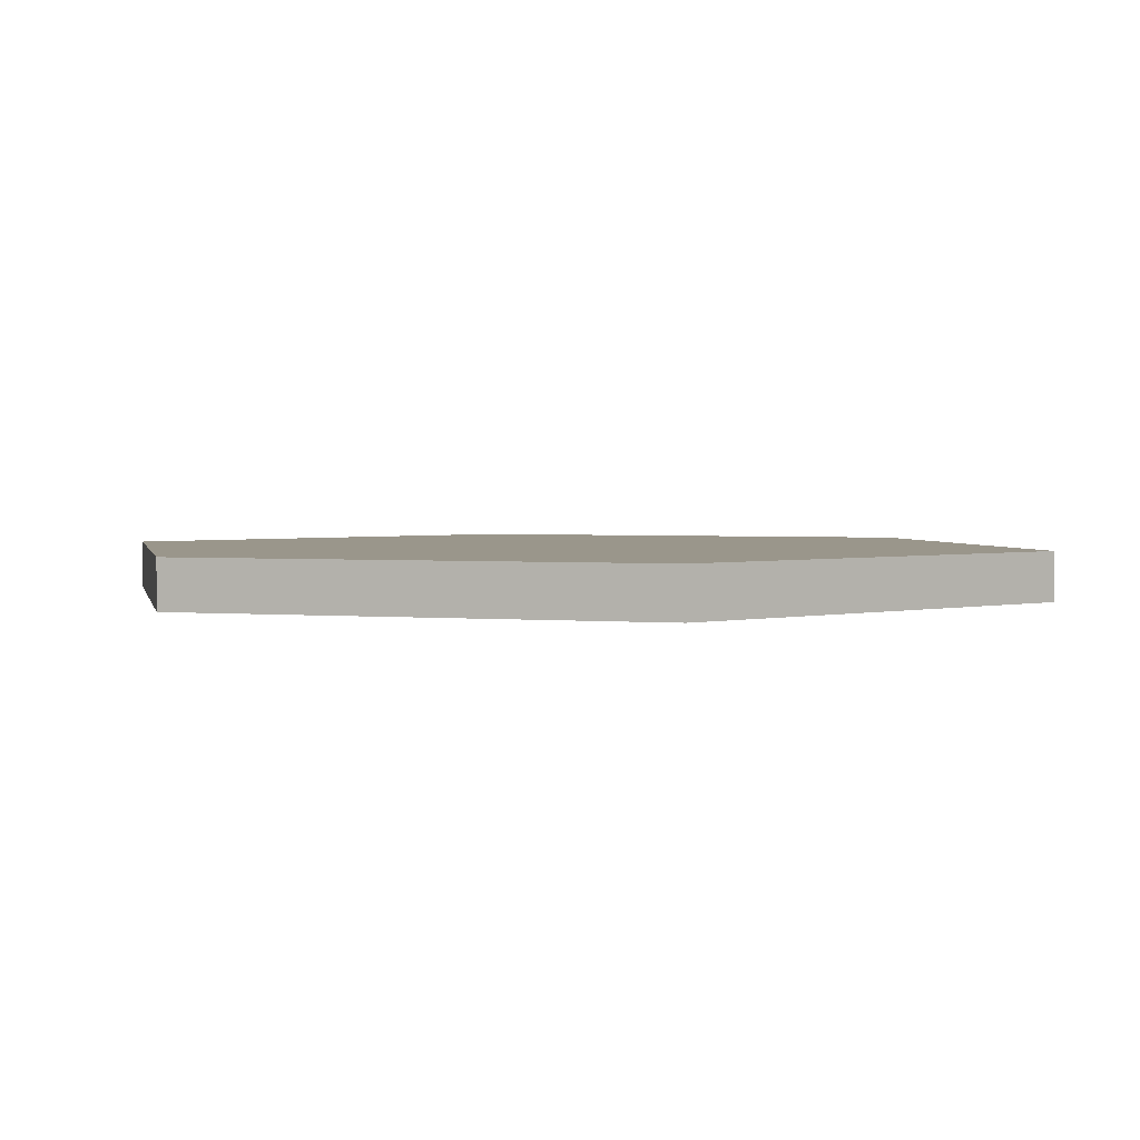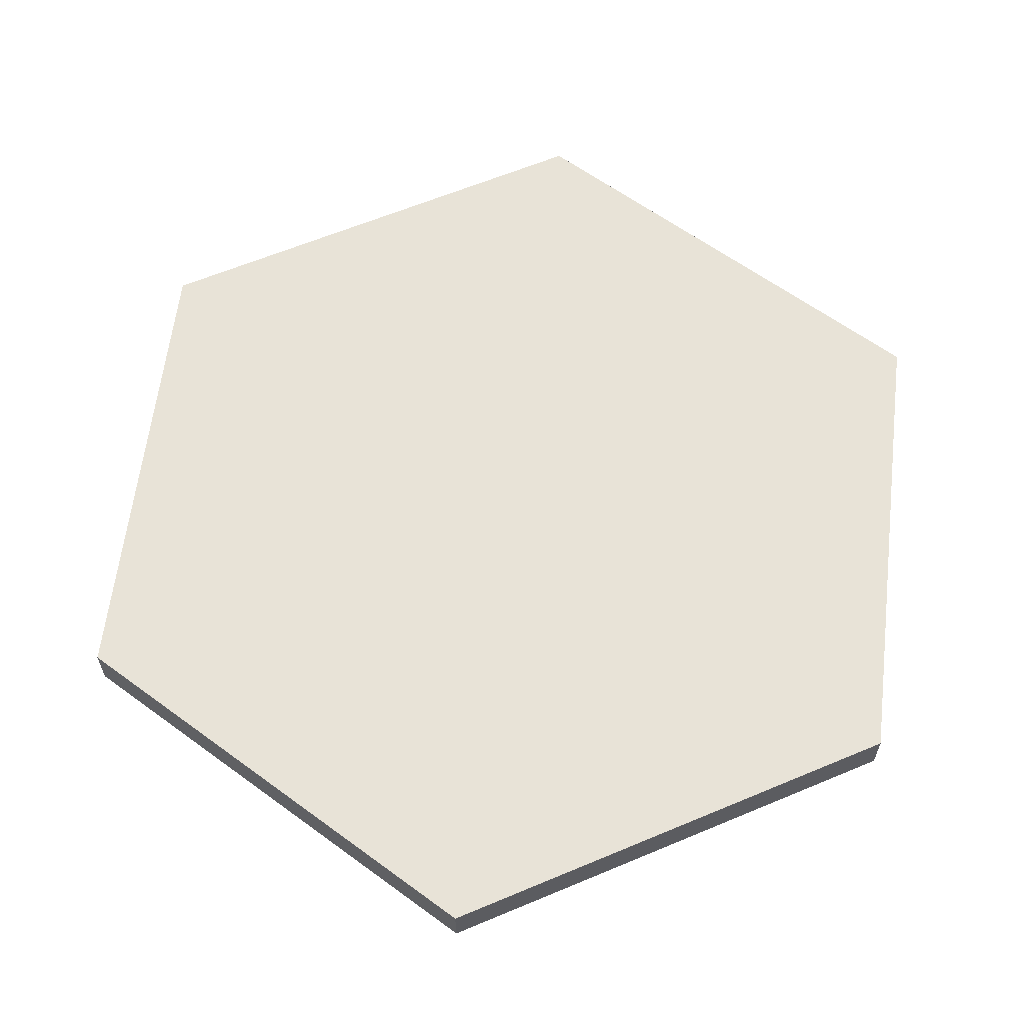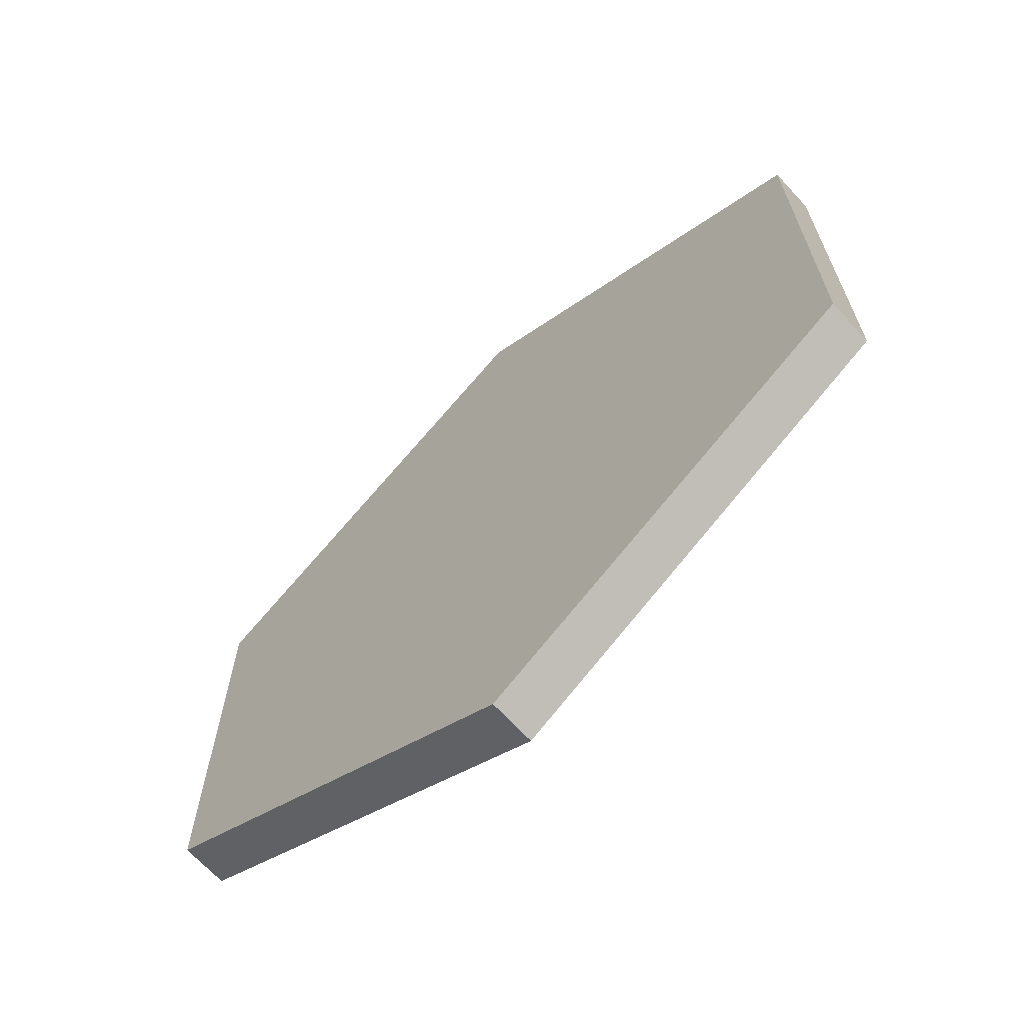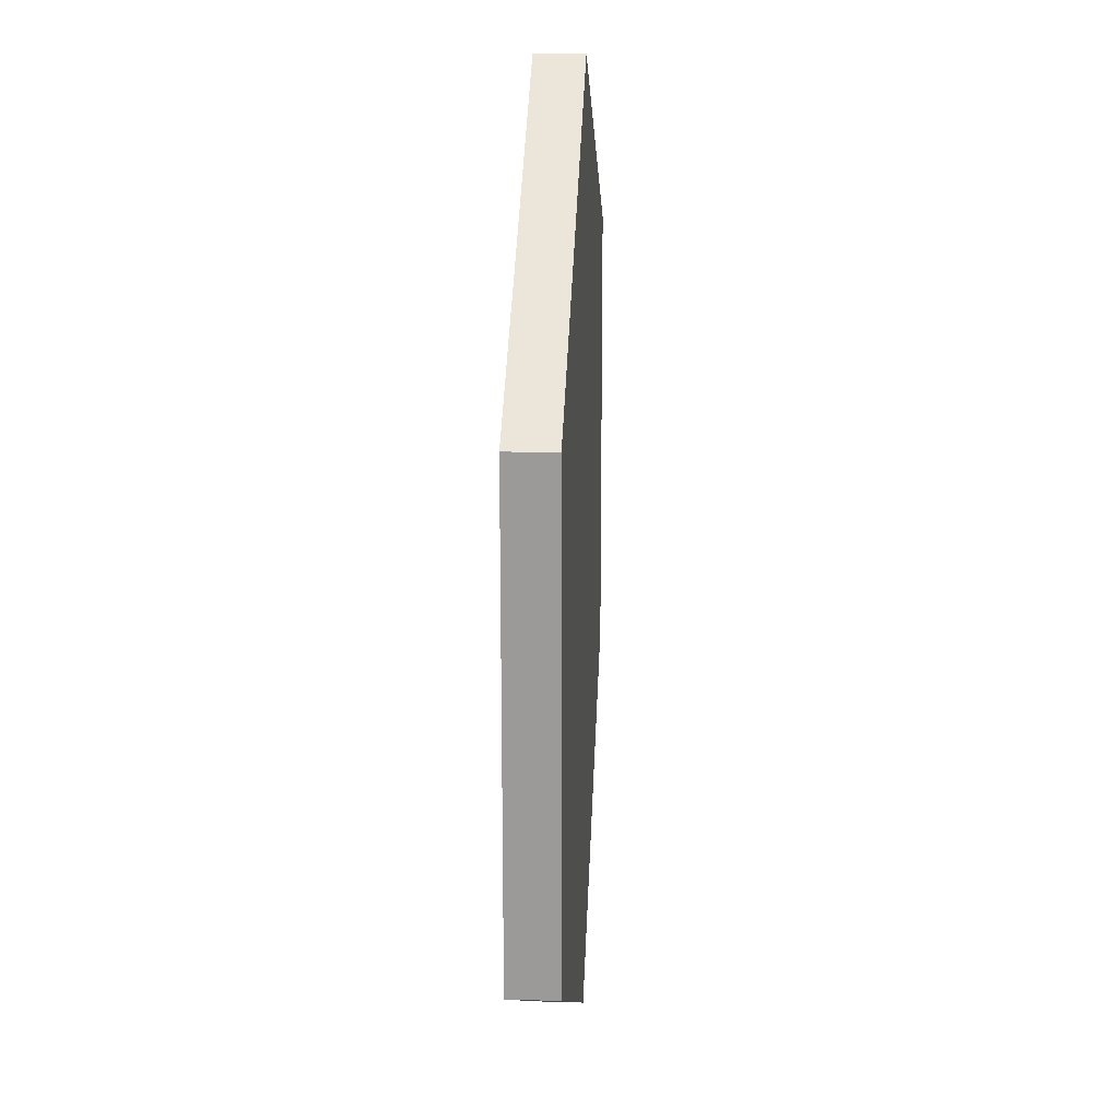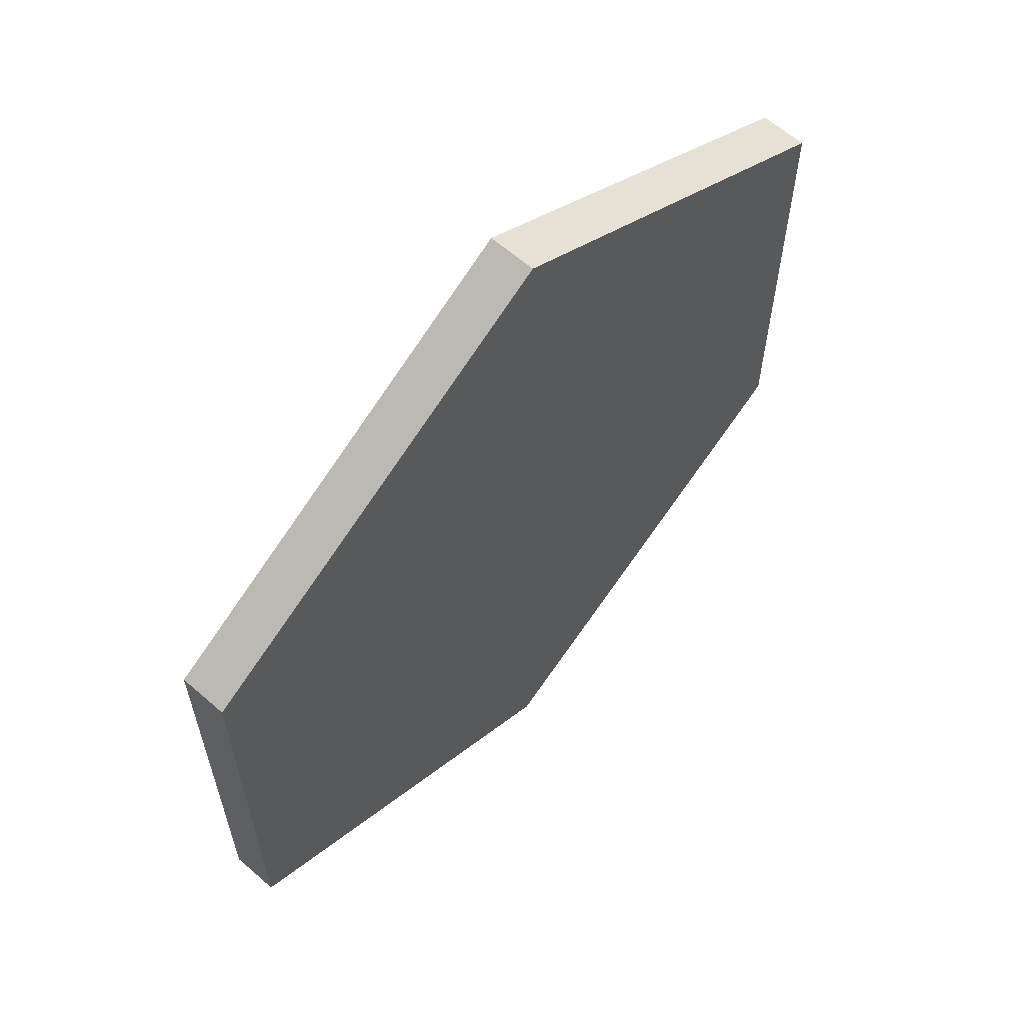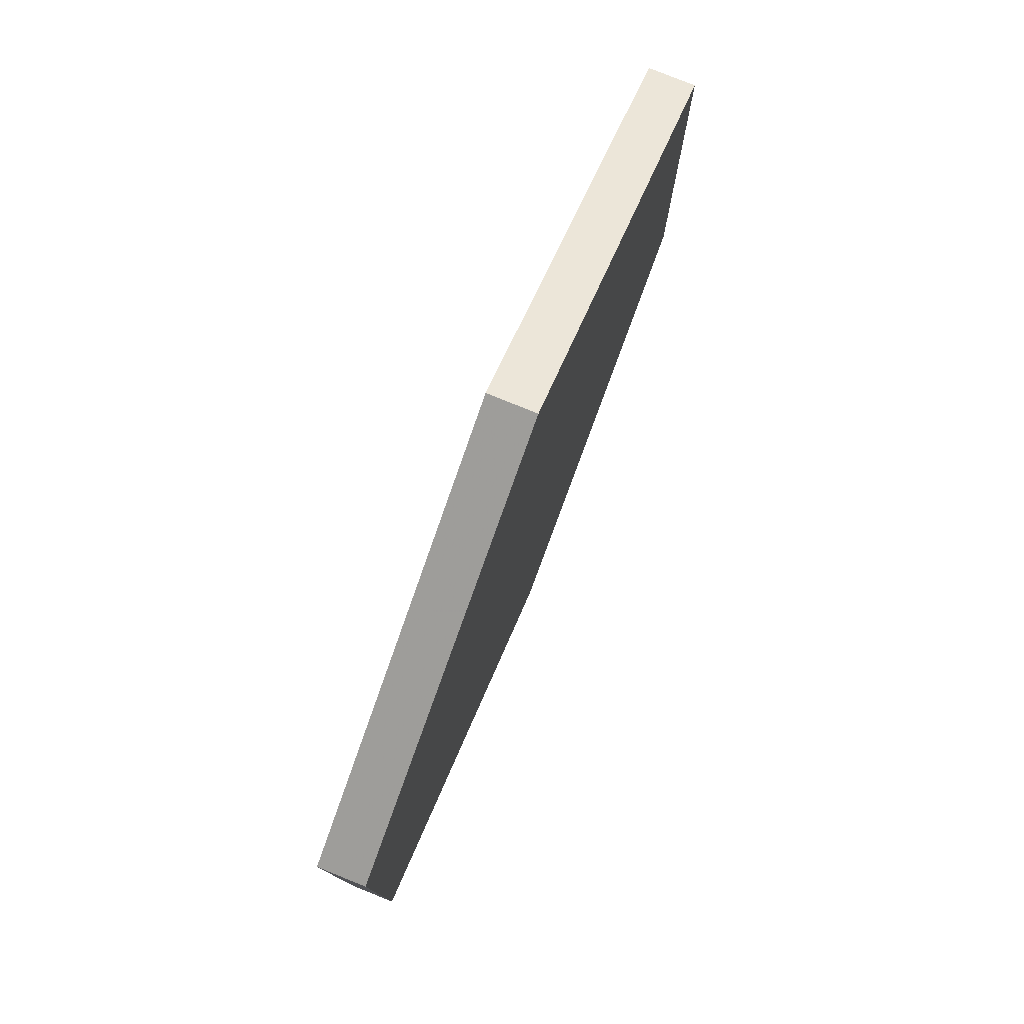
<metadata>
{"format":"obj","ext":"obj","renderer":"f3d","projection":"perspective","resolution":1024,"background":"white","views":[{"elev":2.3,"azim":48.7,"up":"+Z"},{"elev":61.5,"azim":-113.2,"up":"+Z"},{"elev":-68.0,"azim":-137.3,"up":"+Y"},{"elev":20.1,"azim":-86.9,"up":"+Y"},{"elev":62.3,"azim":131.5,"up":"+Y"},{"elev":79.0,"azim":112.0,"up":"+Y"}]}
</metadata>
<code>
o obj_0
v -8 		-34 		1
v -8 		-34 		0
v -8 		-44 		0
v -8 		-44 		1
v 0.66 		-49 		1
v 0.66 		-29 		0
v 9.321 		-34 		0
v 9.321 		-44 		0
v 0.66 		-49 		0
v 9.321 		-44 		1
v 9.321 		-34 		1
v 0.66 		-29 		1
g group_0_3888547
f 1 2 3
f 1 3 4
f 5 4 3
f 5 3 9
f 5 9 8
f 5 8 10
f 7 11 10
f 7 10 8
f 7 6 12
f 7 12 11
f 7 8 6
f 2 6 8
f 2 8 9
f 2 9 3
f 6 2 1
f 6 1 12
f 1 4 12
f 11 12 4
f 11 4 5
f 11 5 10

</code>
